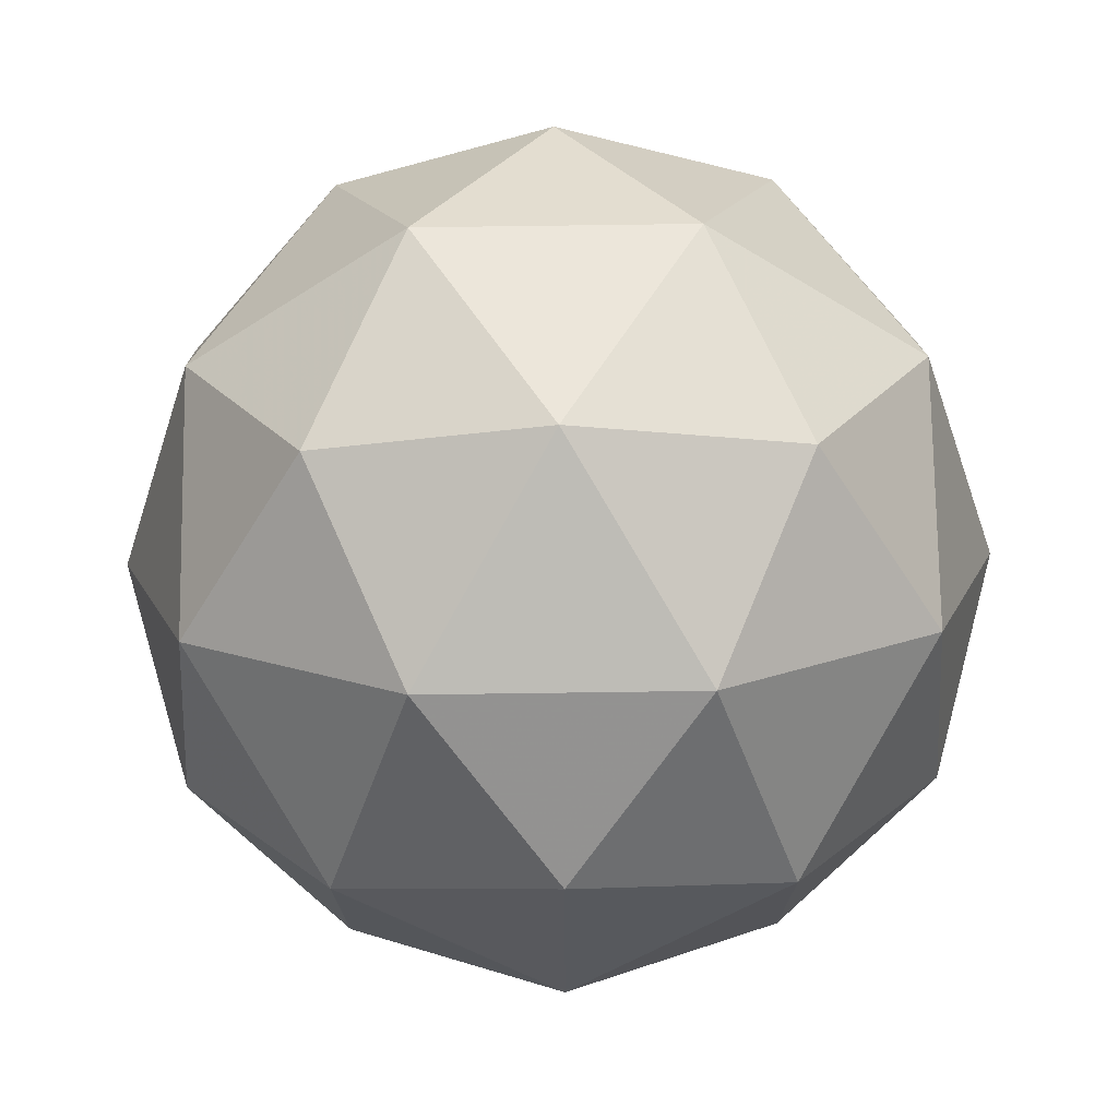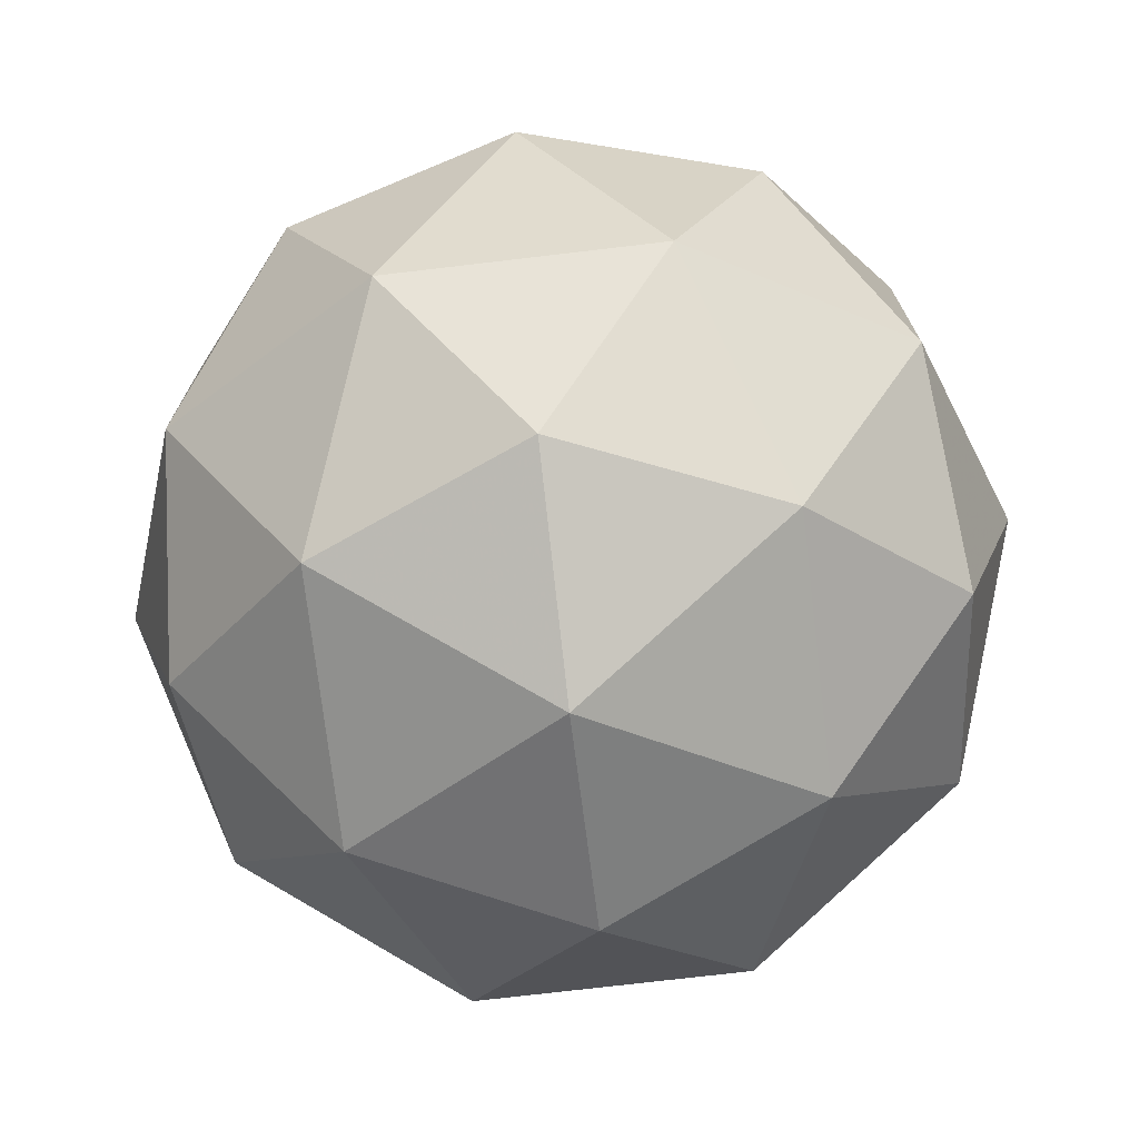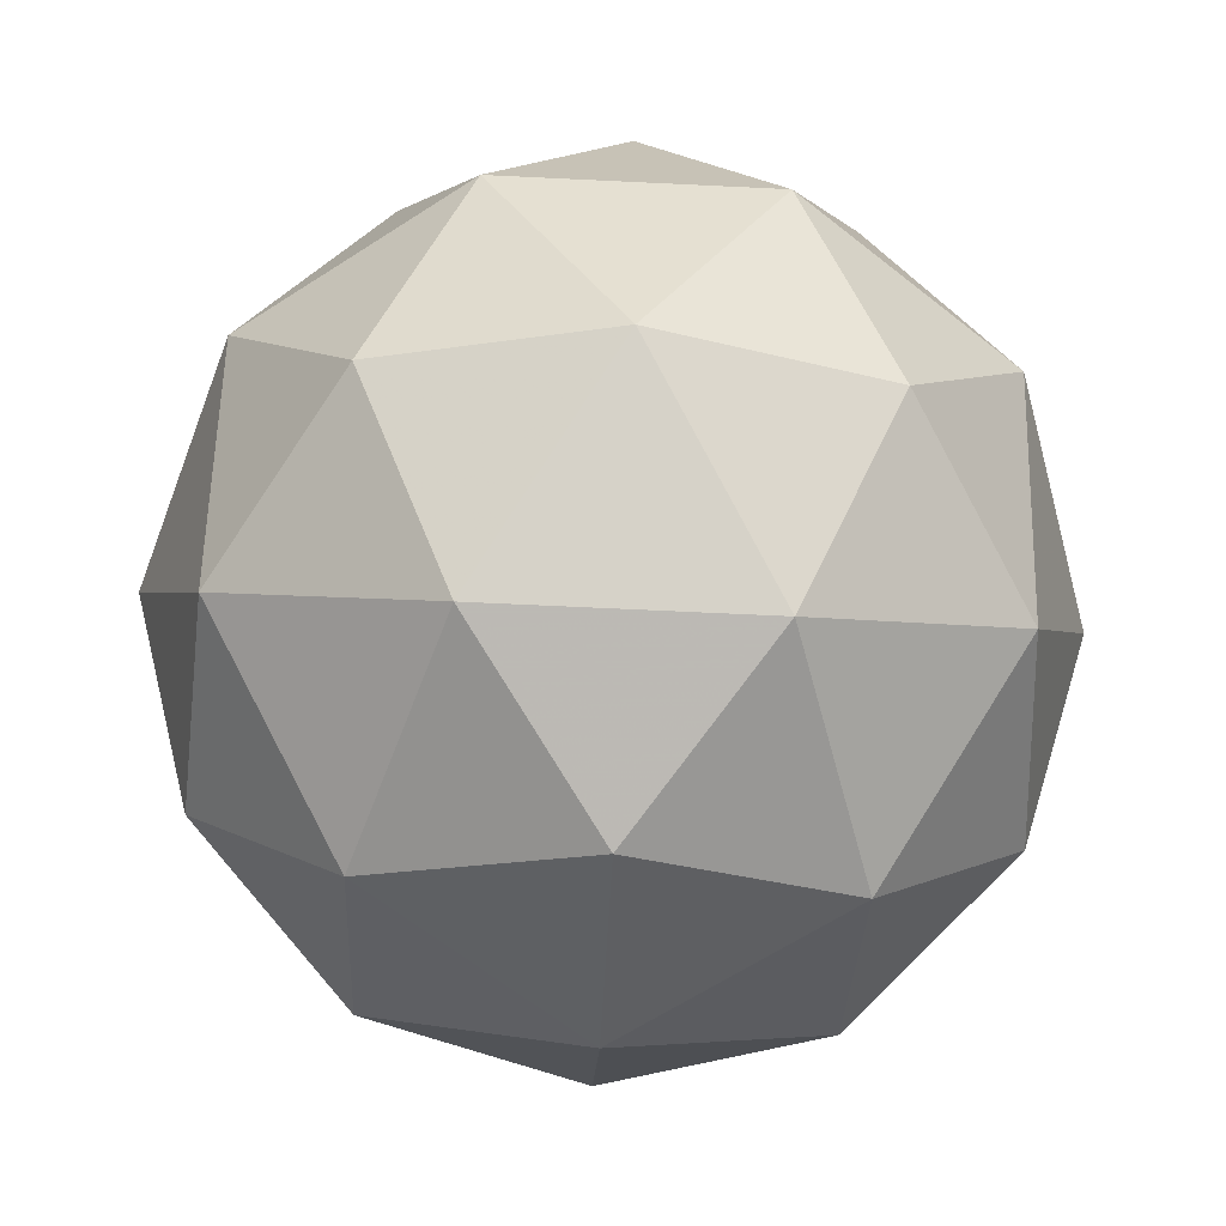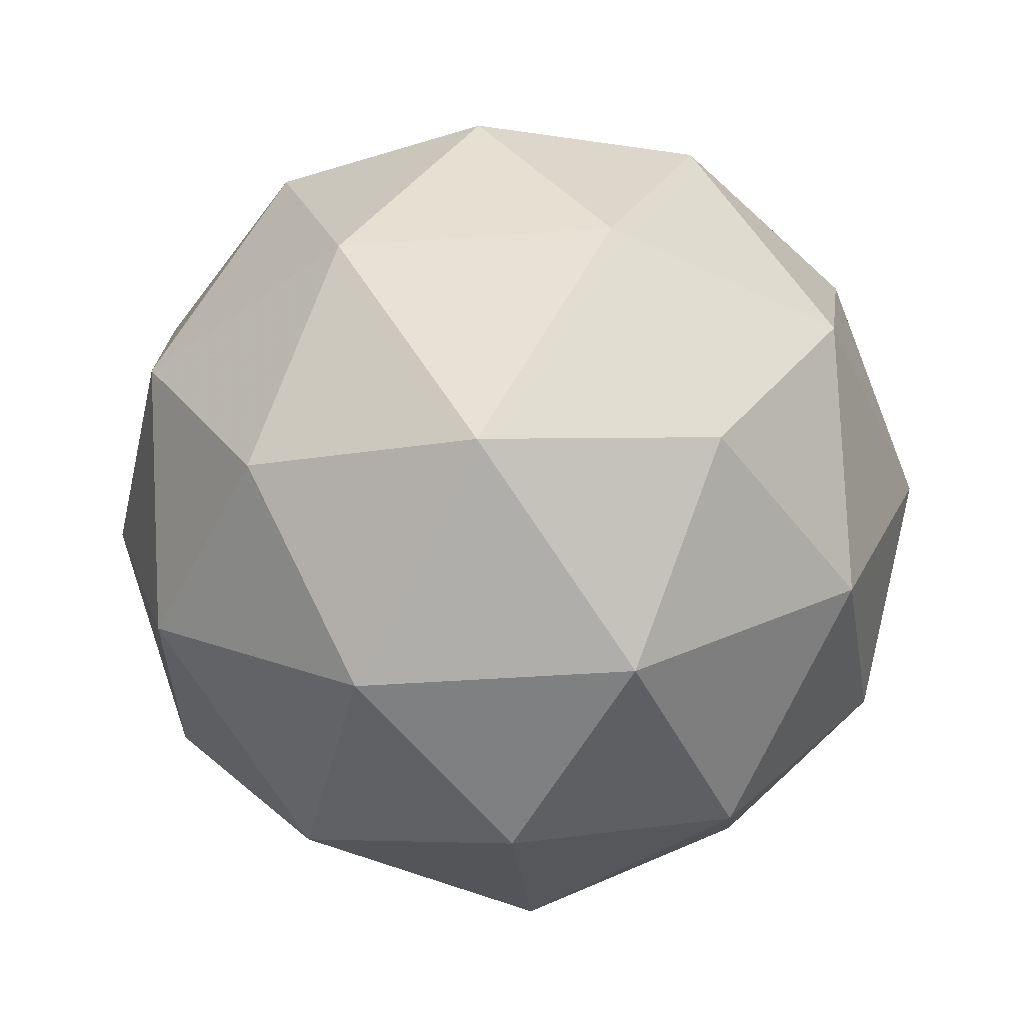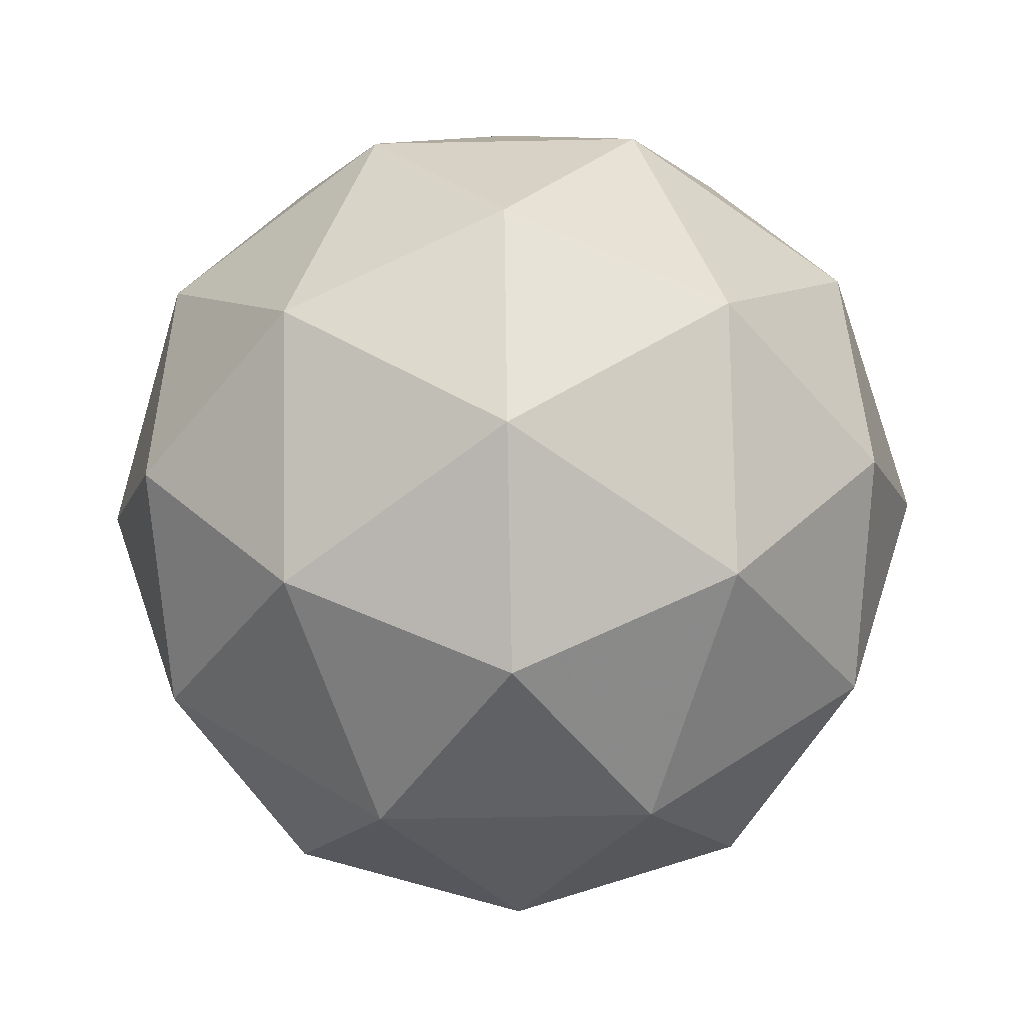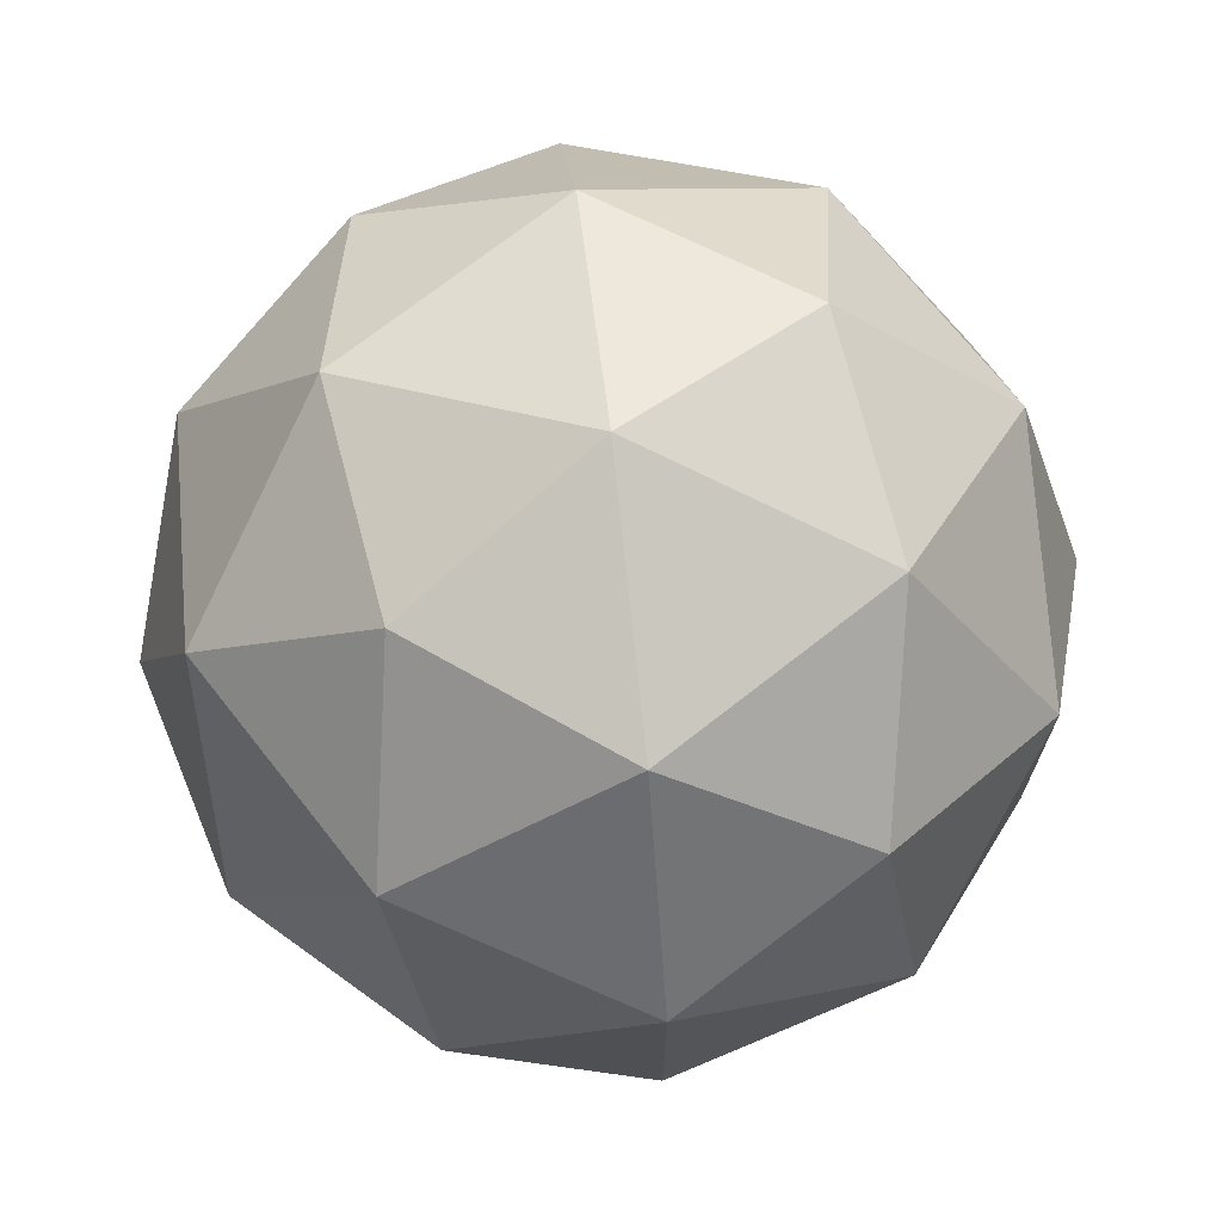
<metadata>
{"format":"obj","ext":"obj","renderer":"f3d","projection":"perspective","resolution":1024,"background":"white","views":[{"elev":74.6,"azim":-122.5,"up":"+Z"},{"elev":-73.8,"azim":155.0,"up":"+Z"},{"elev":-63.9,"azim":-56.8,"up":"+Y"},{"elev":-40.9,"azim":23.1,"up":"+Y"},{"elev":-69.5,"azim":-160.9,"up":"+Y"},{"elev":71.0,"azim":20.0,"up":"+Z"}]}
</metadata>
<code>
g RIMR-i11-g145-s1924
v -3622 -6111 1070
v -3532 -6079 1135
v -3656 -6079 1175
v -3470 -5995 1180
v -3443 -6011 1070
v -3732 -6079 1070
v -3656 -6079 964.6
v -3532 -6079 1005
v -3422 -5901 1135
v -3680 -5995 1248
v -3566 -6011 1240
v -3622 -5901 1280
v -3810 -5995 1070
v -3766 -6011 1175
v -3821 -5901 1135
v -3680 -5995 891
v -3766 -6011 964.6
v -3745 -5901 899.7
v -3470 -5995 959.2
v -3566 -6011 899.7
v -3498 -5901 899.7
v -3498 -5901 1240
v -3745 -5901 1240
v -3821 -5901 1005
v -3622 -5901 859.6
v -3422 -5901 1005
v -3564 -5807 1248
v -3477 -5790 1175
v -3588 -5722 1175
v -3774 -5807 1180
v -3677 -5790 1240
v -3711 -5722 1135
v -3774 -5807 959.2
v -3800 -5790 1070
v -3711 -5722 1005
v -3564 -5807 891
v -3677 -5790 899.7
v -3588 -5722 964.6
v -3434 -5807 1070
v -3477 -5790 964.6
v -3511 -5722 1070
v -3622 -5691 1070
f 1 2 3
f 4 2 5
f 1 3 6
f 1 6 7
f 1 7 8
f 4 5 9
f 10 11 12
f 13 14 15
f 16 17 18
f 19 20 21
f 4 9 22
f 10 12 23
f 13 15 24
f 16 18 25
f 19 21 26
f 27 28 29
f 30 31 32
f 33 34 35
f 36 37 38
f 39 40 41
f 41 38 42
f 41 40 38
f 40 36 38
f 38 35 42
f 38 37 35
f 37 33 35
f 35 32 42
f 35 34 32
f 34 30 32
f 32 29 42
f 32 31 29
f 31 27 29
f 29 41 42
f 29 28 41
f 28 39 41
f 26 40 39
f 26 21 40
f 21 36 40
f 25 37 36
f 25 18 37
f 18 33 37
f 24 34 33
f 24 15 34
f 15 30 34
f 23 31 30
f 23 12 31
f 12 27 31
f 22 28 27
f 22 9 28
f 9 39 28
f 21 25 36
f 21 20 25
f 20 16 25
f 18 24 33
f 18 17 24
f 17 13 24
f 15 23 30
f 15 14 23
f 14 10 23
f 12 22 27
f 12 11 22
f 11 4 22
f 9 26 39
f 9 5 26
f 5 19 26
f 8 20 19
f 8 7 20
f 7 16 20
f 7 17 16
f 7 6 17
f 6 13 17
f 6 14 13
f 6 3 14
f 3 10 14
f 5 8 19
f 5 2 8
f 2 1 8
f 3 11 10
f 3 2 11
f 2 4 11
f 2 4 11

</code>
